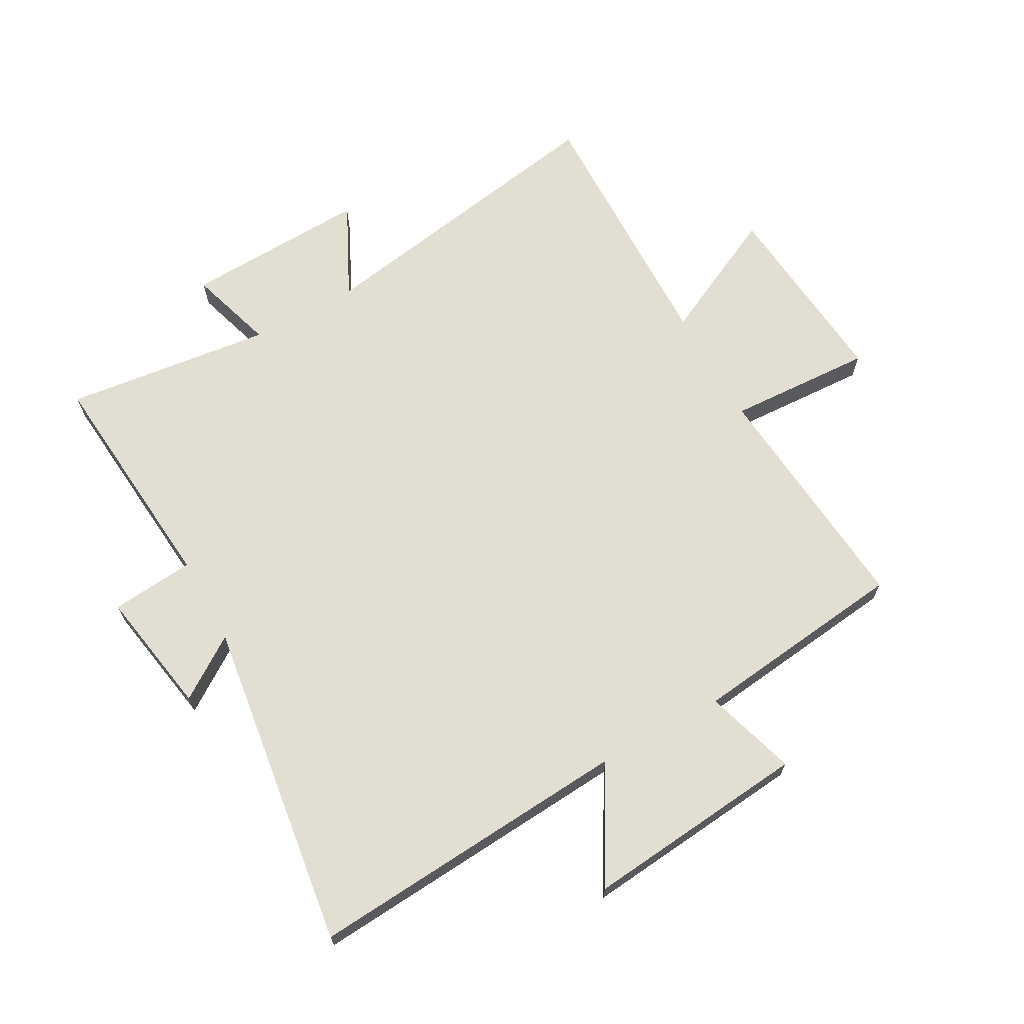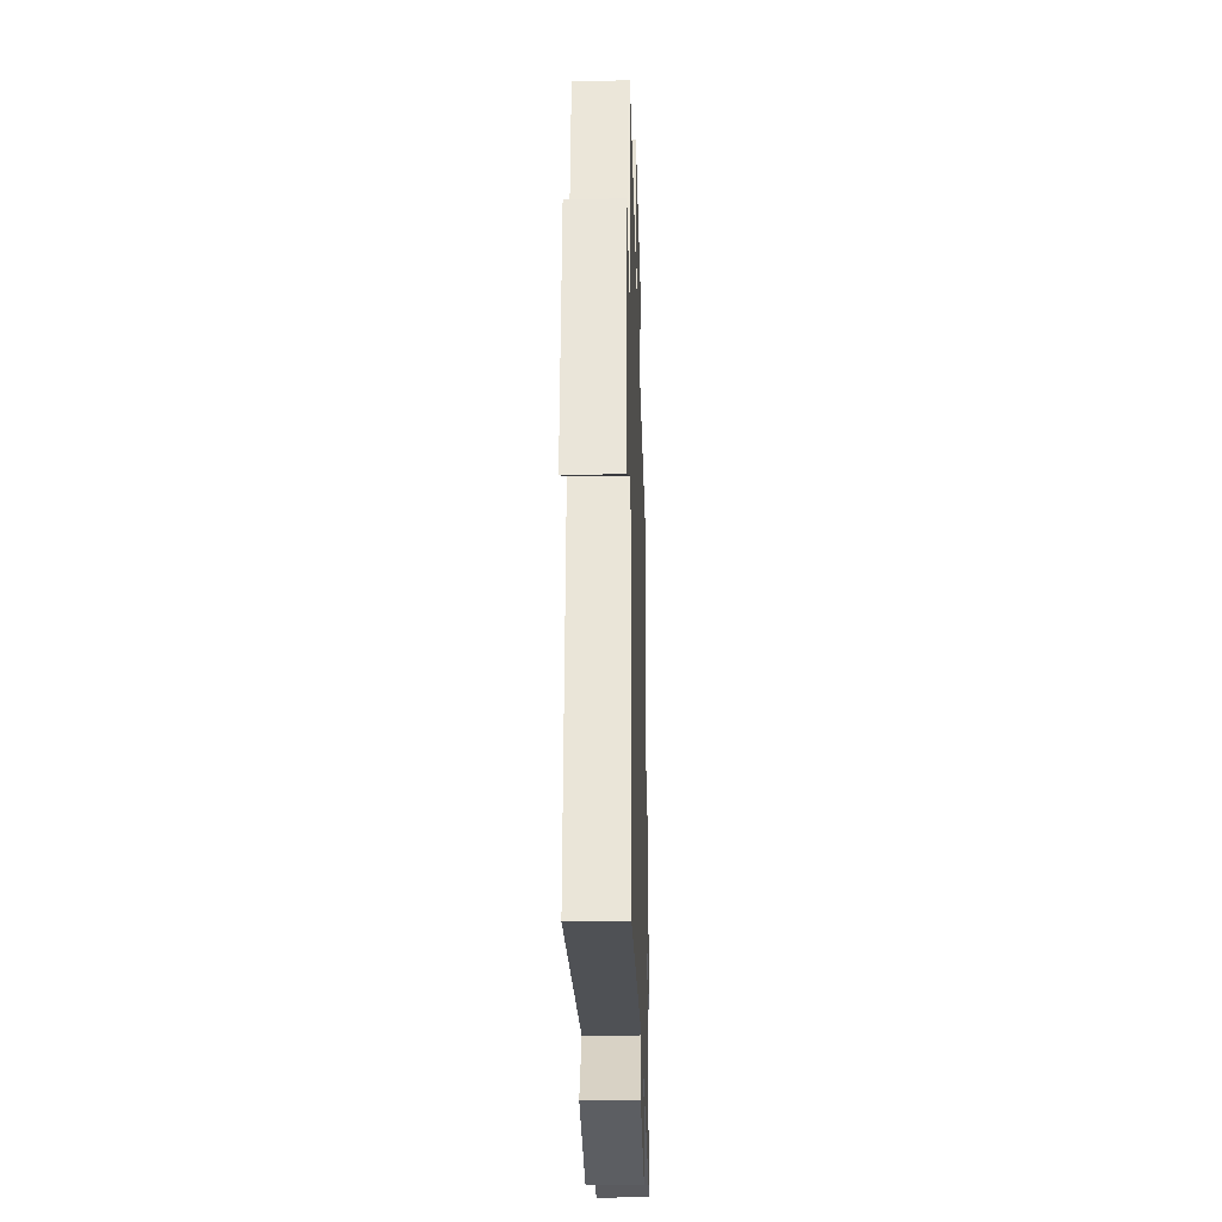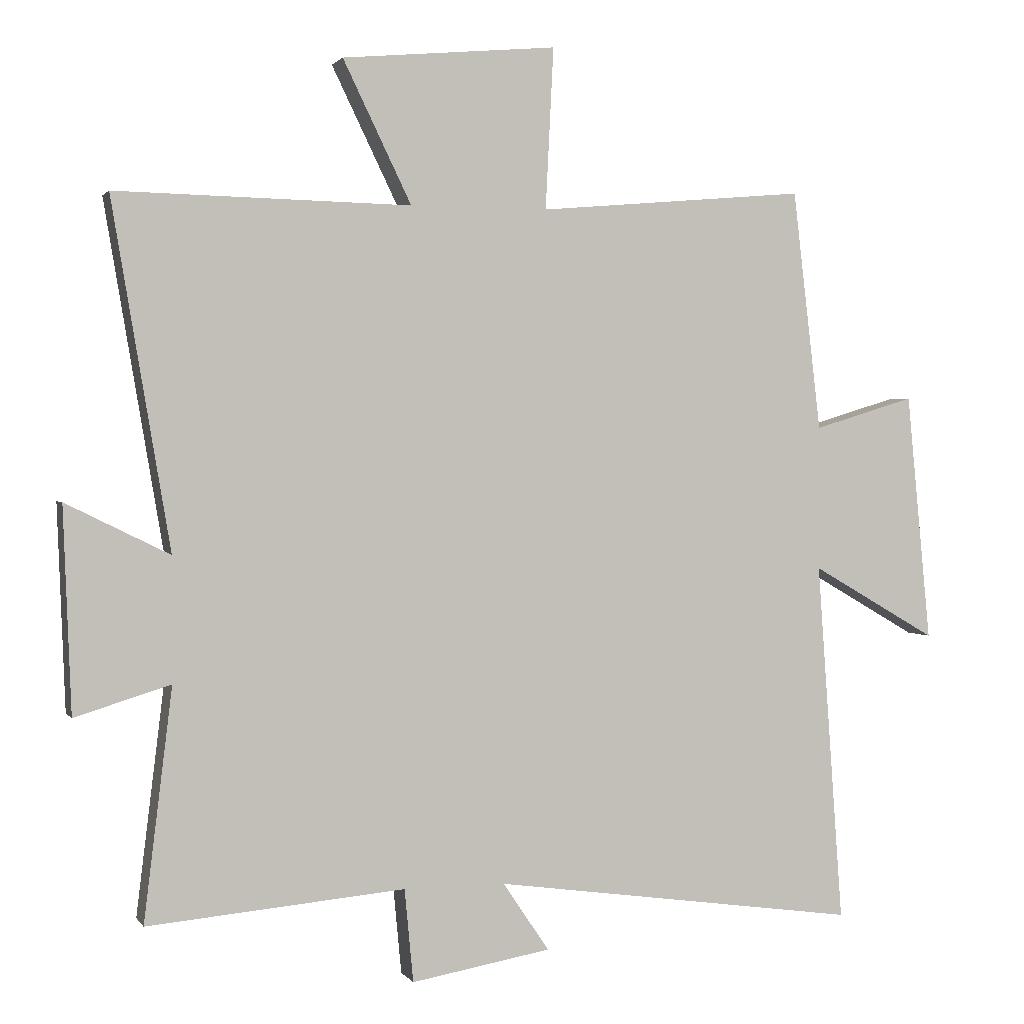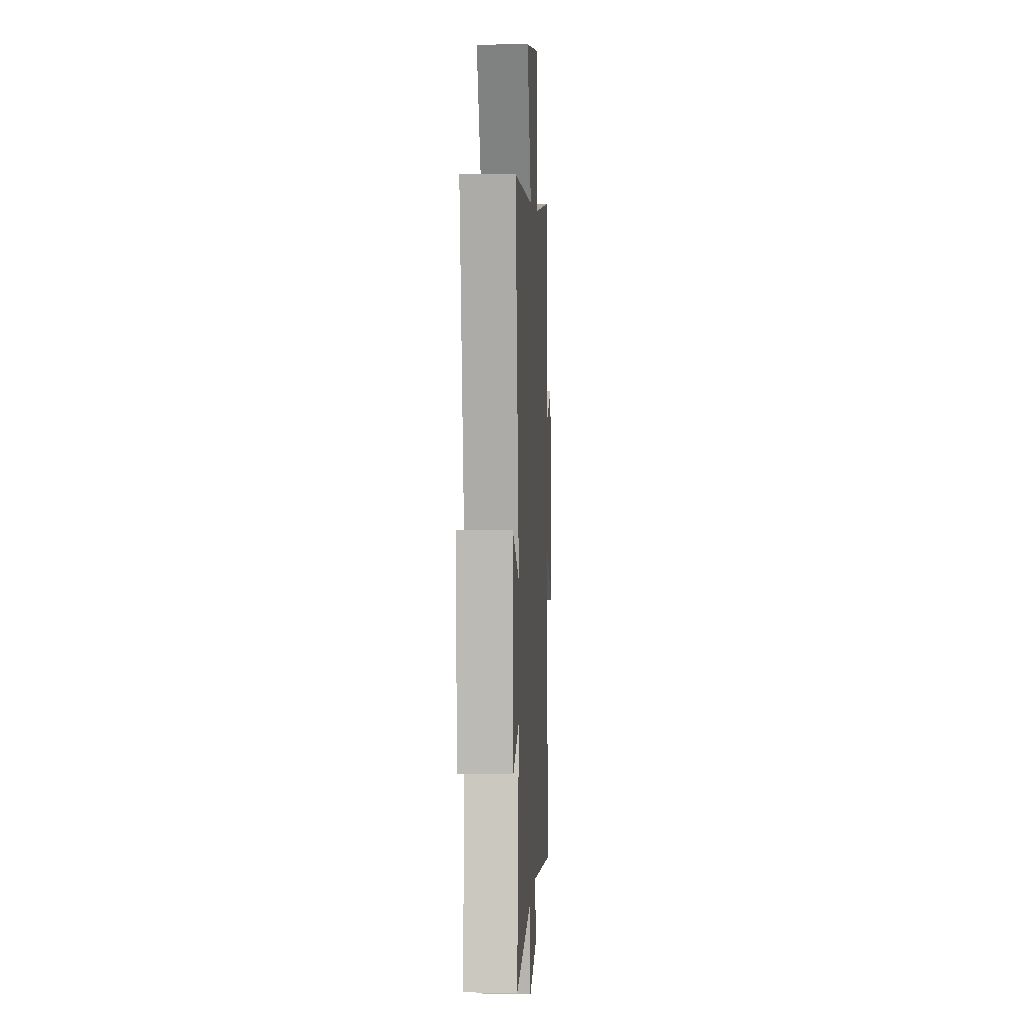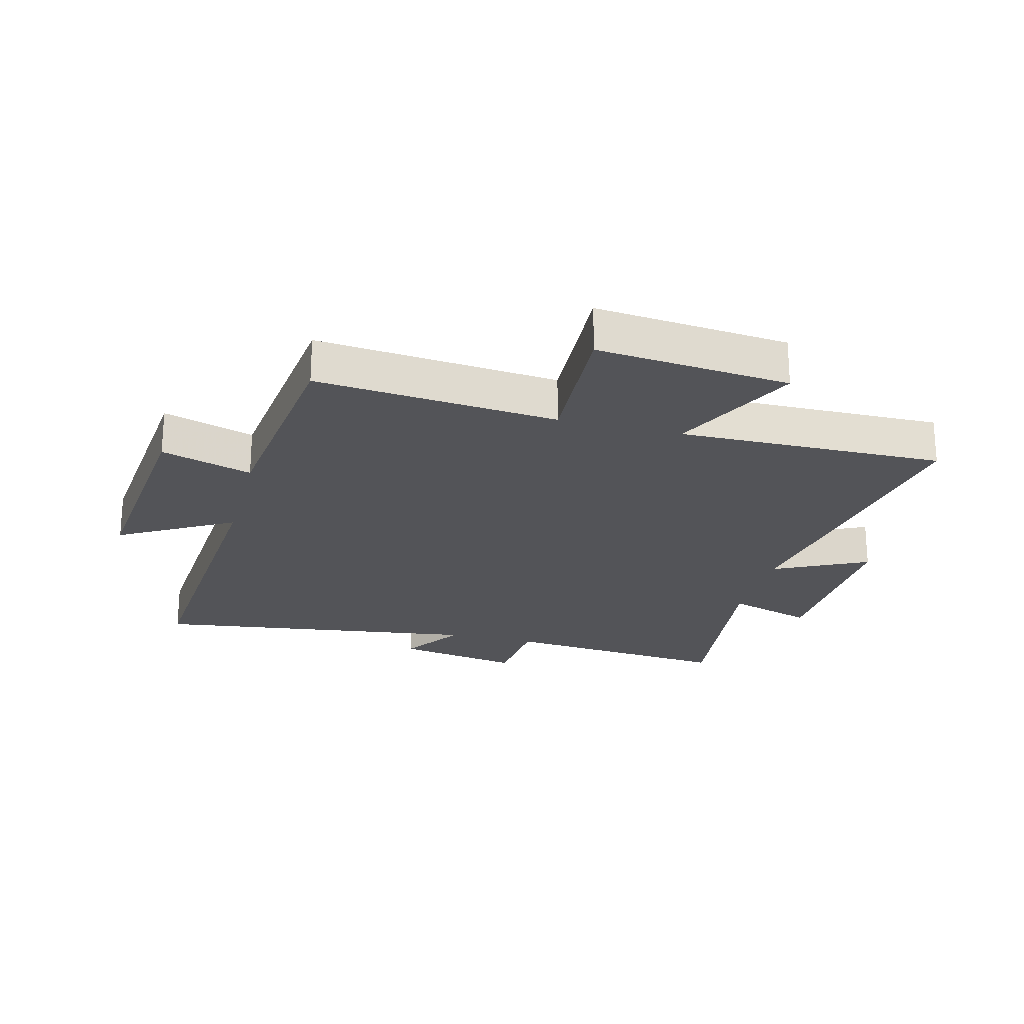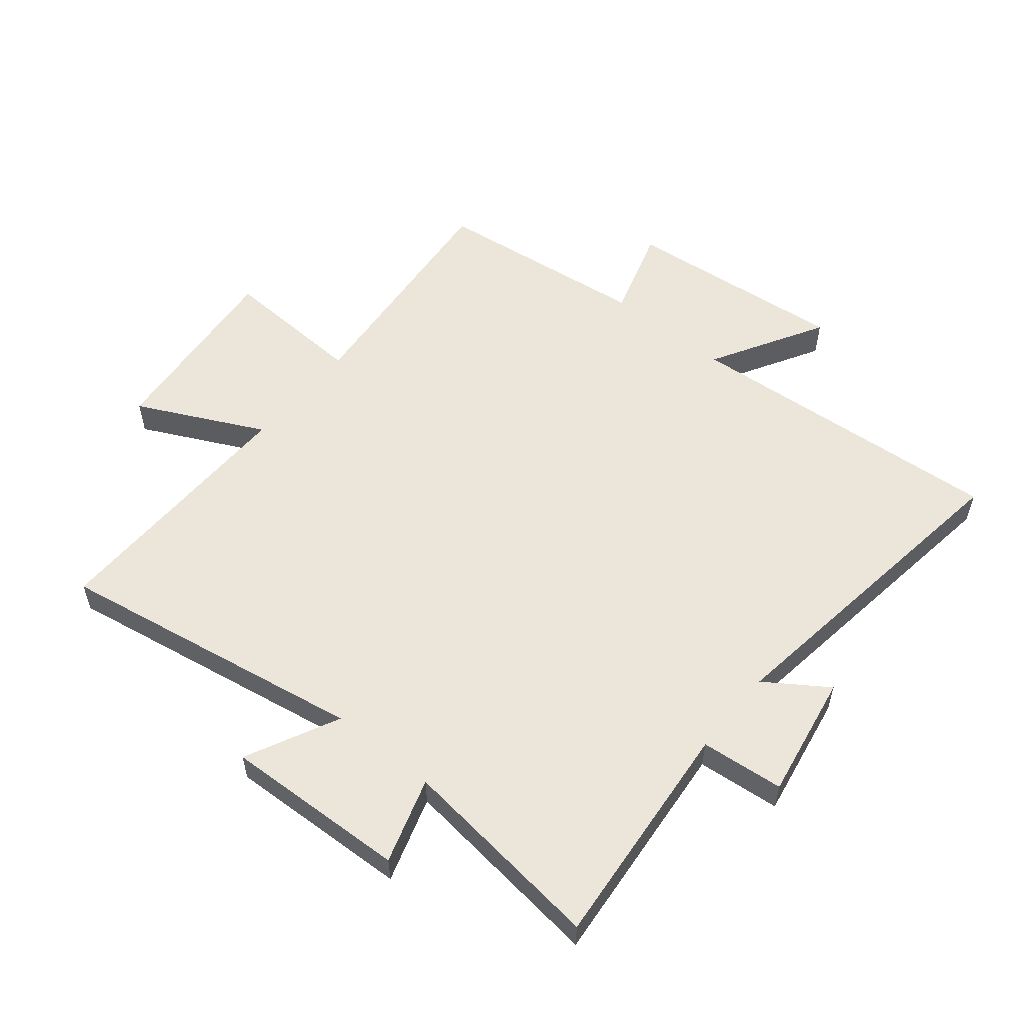
<metadata>
{"format":"obj","ext":"obj","renderer":"f3d","projection":"perspective","resolution":1024,"background":"white","views":[{"elev":67.8,"azim":-119.0,"up":"+Y"},{"elev":-27.9,"azim":-88.4,"up":"+Z"},{"elev":1.3,"azim":162.9,"up":"+Z"},{"elev":3.5,"azim":92.9,"up":"+Z"},{"elev":-23.5,"azim":-14.5,"up":"+Y"},{"elev":55.6,"azim":129.2,"up":"+Y"}]}
</metadata>
<code>
v -0.458 0.07 0.536
v -0.058 0.07 0.5
v -0.07 0.07 0.74
v 0.25 0.07 0.71
v 0.148 0.07 0.5
v 0.587 0.07 0.508
v 0.5 0.07 -0.006
v 0.654 0.07 0.07
v 0.642 0.07 -0.234
v 0.5 0.07 -0.19
v 0.542 0.07 -0.534
v 0.159 0.07 -0.5
v 0.146 0.07 -0.638
v -0.062 0.07 -0.602
v 0.007 0.07 -0.5
v -0.539 0.07 -0.576
v -0.5 0.07 -0.038
v -0.687 0.07 -0.146
v -0.651 0.07 0.224
v -0.5 0.07 0.178
v -0.458 0 0.536
v -0.058 0 0.5
v -0.07 0 0.74
v 0.25 0 0.71
v 0.148 0 0.5
v 0.587 0 0.508
v 0.5 0 -0.006
v 0.654 0 0.07
v 0.642 0 -0.234
v 0.5 0 -0.19
v 0.542 0 -0.534
v 0.159 0 -0.5
v 0.146 0 -0.638
v -0.062 0 -0.602
v 0.007 0 -0.5
v -0.539 0 -0.576
v -0.5 0 -0.038
v -0.687 0 -0.146
v -0.651 0 0.224
v -0.5 0 0.178
f 17 18 19 20
f 17 20 1 2
f 15 16 17 2
f 12 13 14 15
f 12 15 2 3
f 10 11 12 3
f 7 8 9 10
f 7 10 3
f 5 6 7
f 5 7 3
f 3 4 5
f 40 39 38 37
f 22 21 40 37
f 22 37 36 35
f 35 34 33 32
f 23 22 35 32
f 23 32 31 30
f 30 29 28 27
f 23 30 27
f 27 26 25
f 23 27 25
f 25 24 23
f 1 21 22 2
f 2 22 23 3
f 3 23 24 4
f 4 24 25 5
f 5 25 26 6
f 6 26 27 7
f 7 27 28 8
f 8 28 29 9
f 9 29 30 10
f 10 30 31 11
f 11 31 32 12
f 12 32 33 13
f 13 33 34 14
f 14 34 35 15
f 15 35 36 16
f 16 36 37 17
f 17 37 38 18
f 18 38 39 19
f 19 39 40 20
f 20 40 21 1

</code>
